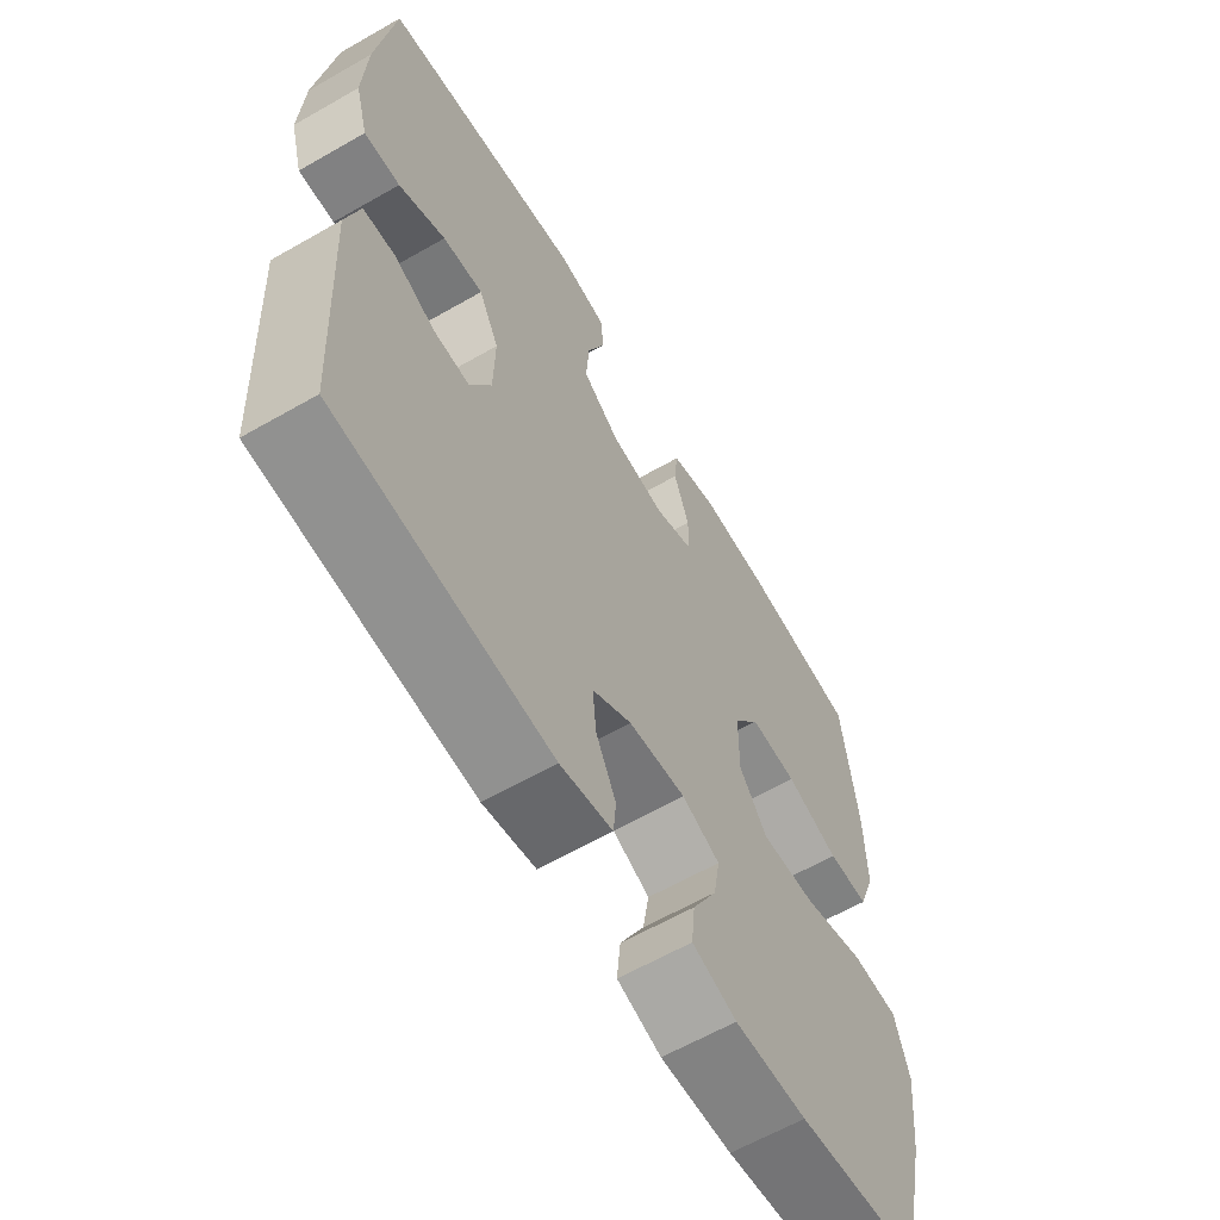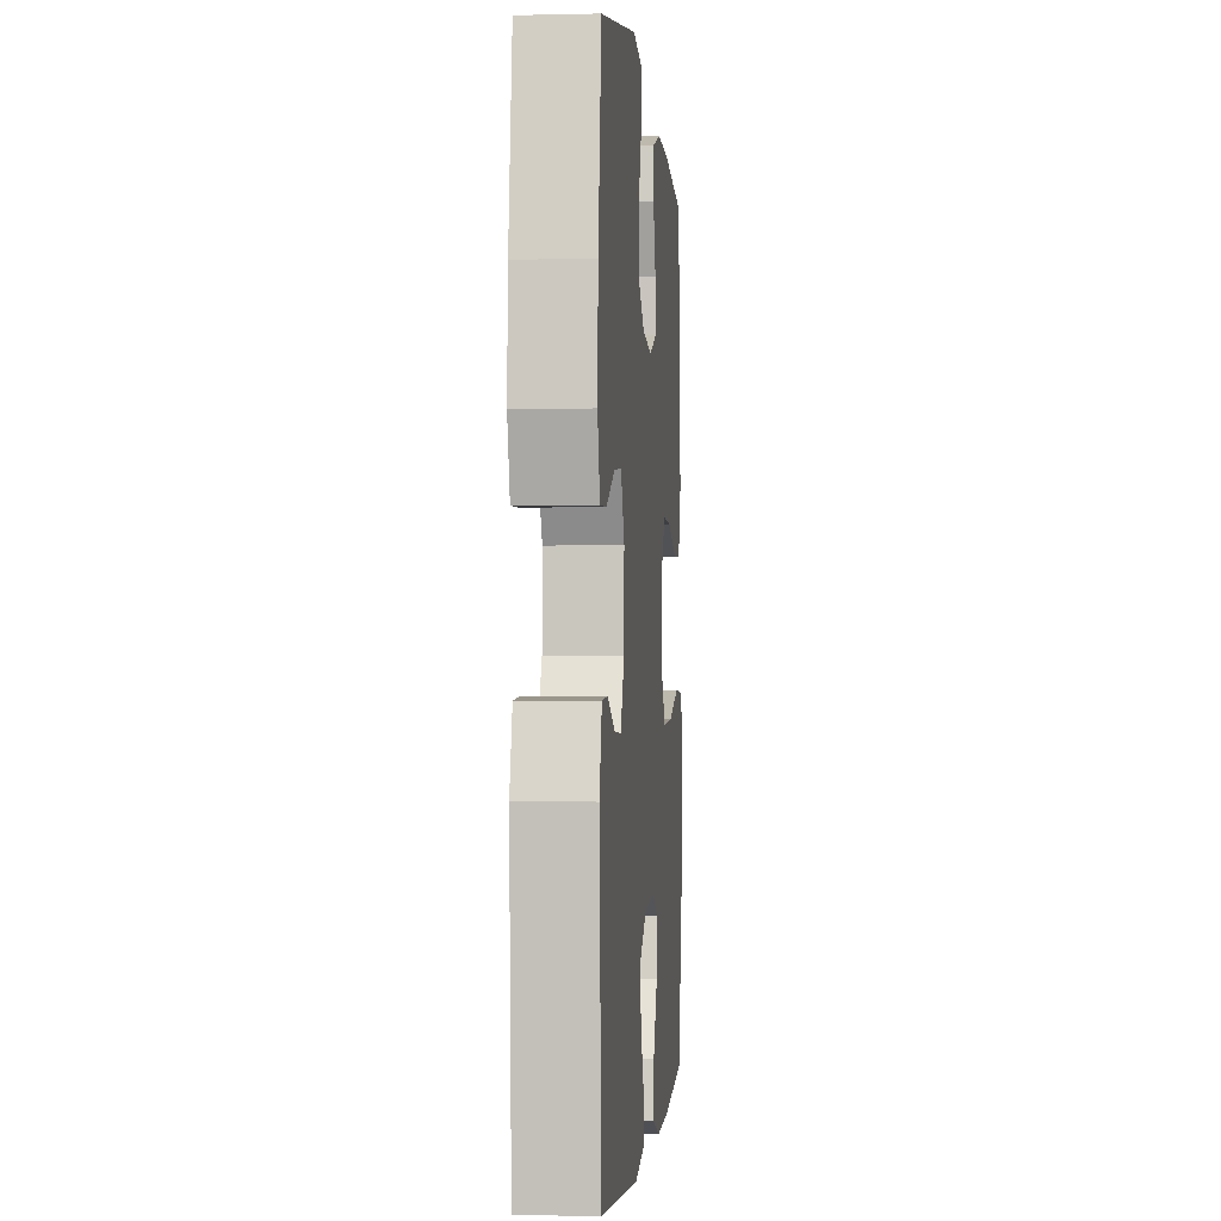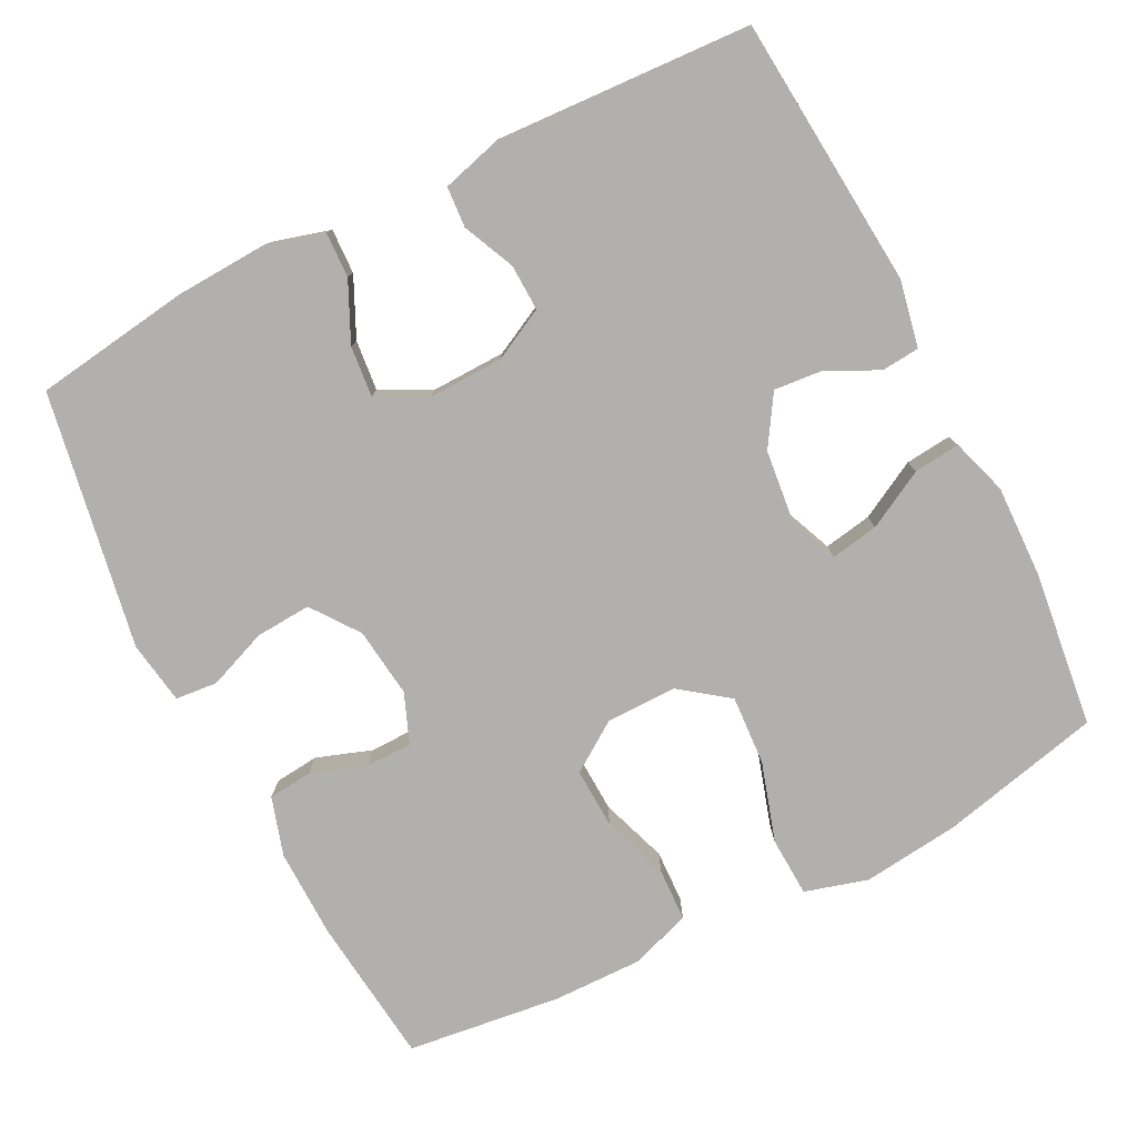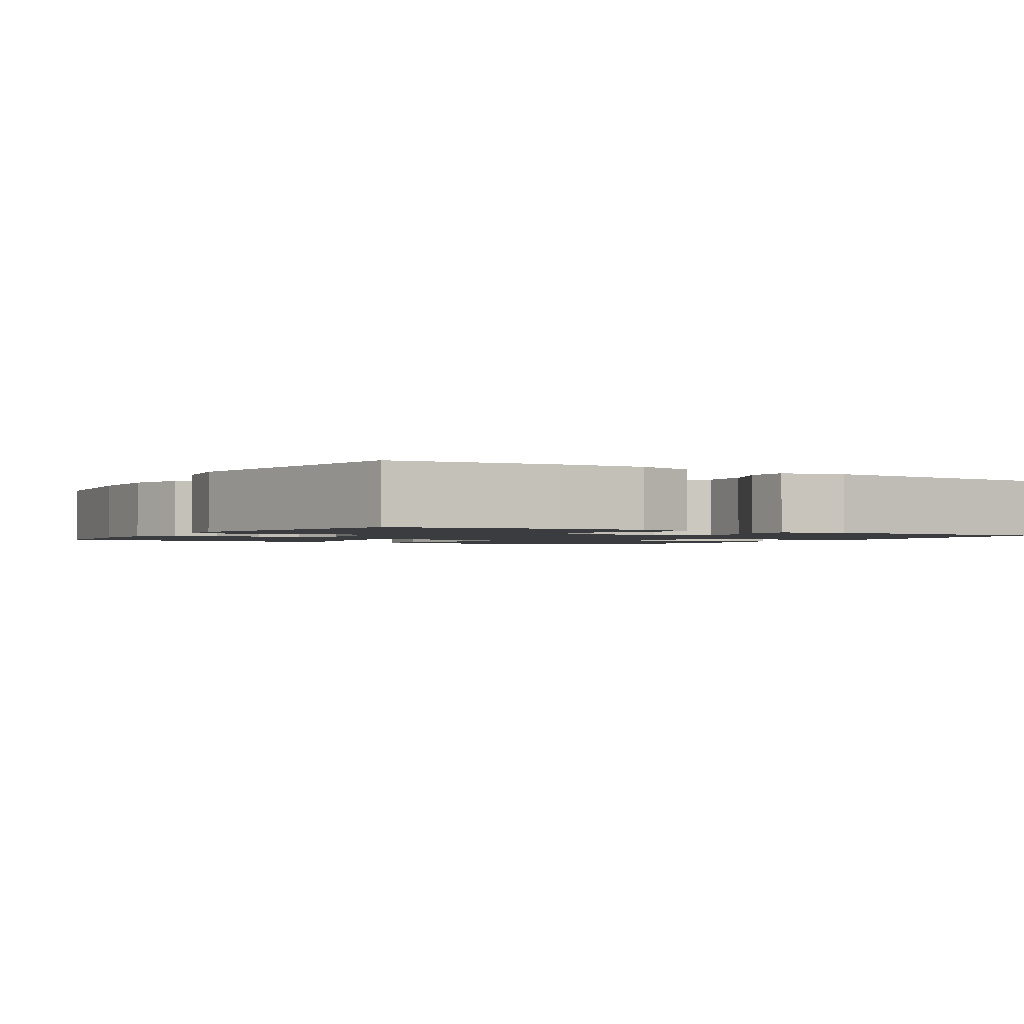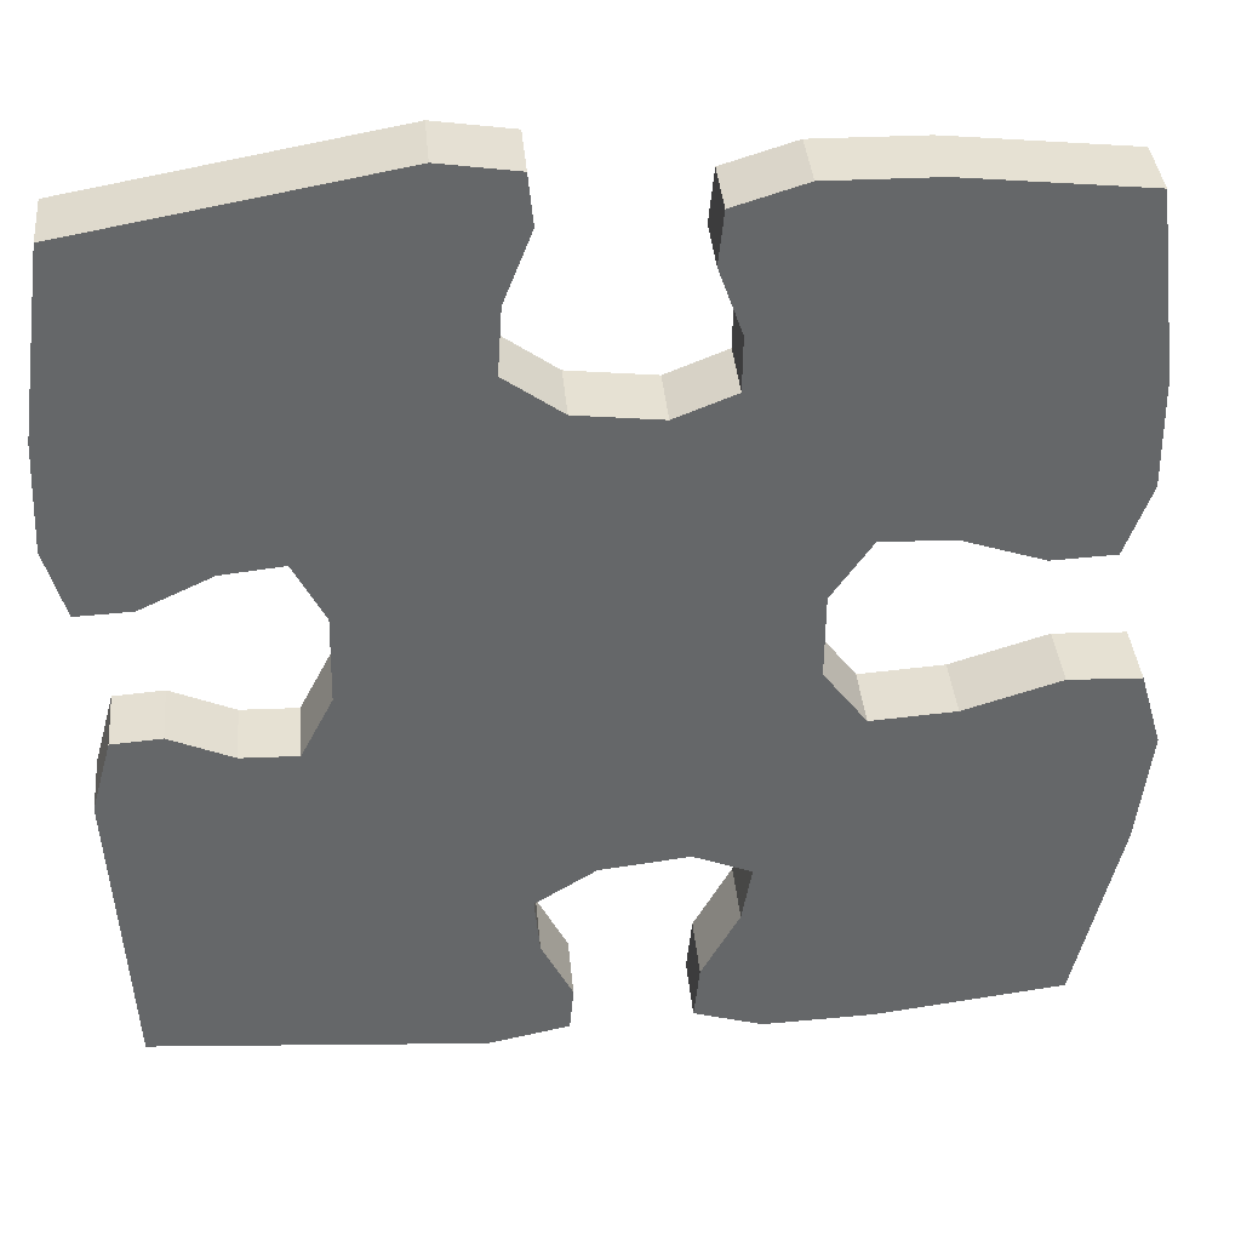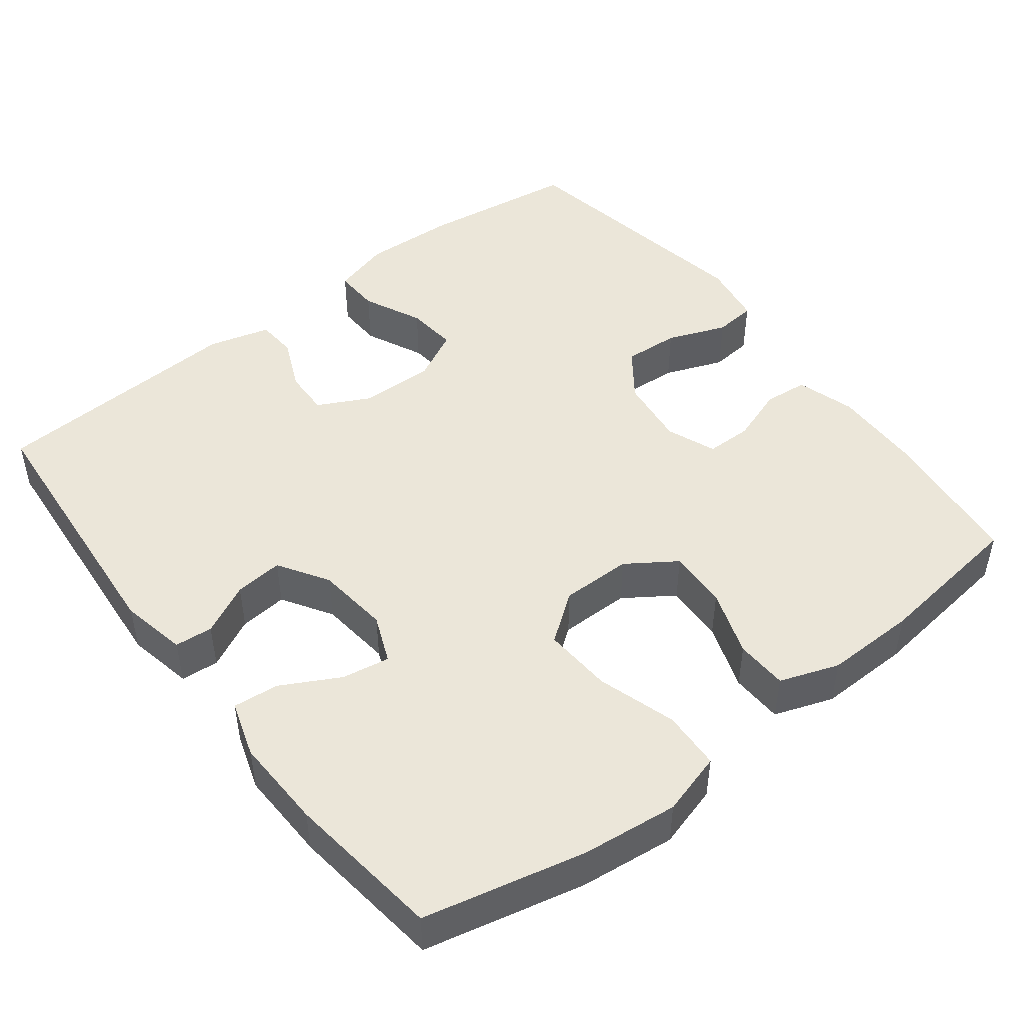
<metadata>
{"format":"obj","ext":"obj","renderer":"f3d","projection":"perspective","resolution":1024,"background":"white","views":[{"elev":-62.1,"azim":120.2,"up":"+Z"},{"elev":-1.6,"azim":95.0,"up":"+Z"},{"elev":-78.8,"azim":117.0,"up":"+Y"},{"elev":-1.7,"azim":58.7,"up":"+Y"},{"elev":38.4,"azim":174.7,"up":"+Z"},{"elev":47.8,"azim":-127.7,"up":"+Y"}]}
</metadata>
<code>
o path240
v -0.5235 0.0375 0.294
v -0.5257 0.0375 0.1708
v -0.4971 0.0375 0.09109
v -0.4267 0.0375 0.08837
v -0.3362 0.0375 0.1197
v -0.2557 0.0375 0.1231
v -0.2108 0.0375 0.05699
v -0.2102 0.0375 -0.03864
v -0.2582 0.0375 -0.1034
v -0.3518 0.0375 -0.09758
v -0.4584 0.0375 -0.06453
v -0.5382 0.0375 -0.06828
v -0.5626 0.0375 -0.153
v -0.5478 0.0375 -0.2833
v -0.4977 0.0375 -0.5014
v -0.2875 0.0375 -0.5273
v -0.1638 0.0375 -0.531
v -0.08761 0.0375 -0.5067
v -0.09387 0.0375 -0.4444
v -0.136 0.0375 -0.3659
v -0.1471 0.0375 -0.3012
v -0.08229 0.0375 -0.2744
v 0.016 0.0375 -0.2852
v 0.08335 0.0375 -0.3276
v 0.07726 0.0375 -0.393
v 0.04291 0.0375 -0.4621
v 0.04739 0.0375 -0.5135
v 0.1369 0.0375 -0.5318
v 0.504 0.0375 -0.5014
v 0.5222 0.0375 -0.1581
v 0.4992 0.0375 -0.07462
v 0.4445 0.0375 -0.07082
v 0.3744 0.0375 -0.1022
v 0.3119 0.0375 -0.1043
v 0.2762 0.0375 -0.0342
v 0.274 0.0375 0.06625
v 0.3083 0.0375 0.1339
v 0.3771 0.0375 0.127
v 0.4565 0.0375 0.08963
v 0.5178 0.0375 0.08736
v 0.5399 0.0375 0.1657
v 0.5337 0.0375 0.2902
v 0.504 0.0375 0.5005
v 0.1585 0.0375 0.5615
v 0.07364 0.0375 0.5481
v 0.06823 0.0375 0.4916
v 0.09927 0.0375 0.4118
v 0.1042 0.0375 0.3366
v 0.04071 0.0375 0.2899
v -0.0534 0.0375 0.2784
v -0.1201 0.0375 0.3049
v -0.1207 0.0375 0.3669
v -0.09472 0.0375 0.4416
v -0.1007 0.0375 0.5012
v -0.1793 0.0375 0.5252
v -0.2987 0.0375 0.5231
v -0.4977 0.0375 0.5005
v -0.5235 -0.0375 0.294
v -0.5257 -0.0375 0.1708
v -0.4971 -0.0375 0.09109
v -0.4267 -0.0375 0.08837
v -0.3362 -0.0375 0.1197
v -0.2557 -0.0375 0.1231
v -0.2108 -0.0375 0.05699
v -0.2102 -0.0375 -0.03864
v -0.2582 -0.0375 -0.1034
v -0.3518 -0.0375 -0.09758
v -0.4584 -0.0375 -0.06453
v -0.5382 -0.0375 -0.06828
v -0.5626 -0.0375 -0.153
v -0.5478 -0.0375 -0.2833
v -0.4977 -0.0375 -0.5014
v -0.2875 -0.0375 -0.5273
v -0.1638 -0.0375 -0.531
v -0.08761 -0.0375 -0.5067
v -0.09387 -0.0375 -0.4444
v -0.136 -0.0375 -0.3659
v -0.1471 -0.0375 -0.3012
v -0.08229 -0.0375 -0.2744
v 0.016 -0.0375 -0.2852
v 0.08335 -0.0375 -0.3276
v 0.07726 -0.0375 -0.393
v 0.04291 -0.0375 -0.4621
v 0.04739 -0.0375 -0.5135
v 0.1369 -0.0375 -0.5318
v 0.504 -0.0375 -0.5014
v 0.5222 -0.0375 -0.1581
v 0.4992 -0.0375 -0.07462
v 0.4445 -0.0375 -0.07082
v 0.3744 -0.0375 -0.1022
v 0.3119 -0.0375 -0.1043
v 0.2762 -0.0375 -0.0342
v 0.274 -0.0375 0.06625
v 0.3083 -0.0375 0.1339
v 0.3771 -0.0375 0.127
v 0.4565 -0.0375 0.08963
v 0.5178 -0.0375 0.08736
v 0.5399 -0.0375 0.1657
v 0.5337 -0.0375 0.2902
v 0.504 -0.0375 0.5005
v 0.1585 -0.0375 0.5615
v 0.07364 -0.0375 0.5481
v 0.06823 -0.0375 0.4916
v 0.09927 -0.0375 0.4118
v 0.1042 -0.0375 0.3366
v 0.04071 -0.0375 0.2899
v -0.0534 -0.0375 0.2784
v -0.1201 -0.0375 0.3049
v -0.1207 -0.0375 0.3669
v -0.09472 -0.0375 0.4416
v -0.1007 -0.0375 0.5012
v -0.1793 -0.0375 0.5252
v -0.2987 -0.0375 0.5231
v -0.4977 -0.0375 0.5005
v -0.5382 0.0375 -0.06828
v -0.5382 0.0375 -0.06828
v -0.5626 0.0375 -0.153
v -0.5478 0.0375 -0.2833
v -0.4584 0.0375 -0.06453
v -0.5235 0.0375 0.294
v -0.5257 0.0375 0.1708
v -0.4971 0.0375 0.09109
v -0.4971 0.0375 0.09109
v -0.4977 0.0375 -0.5014
v -0.4977 0.0375 -0.5014
v -0.4977 0.0375 0.5005
v -0.4977 0.0375 0.5005
v -0.4267 0.0375 0.08837
v -0.3518 0.0375 -0.09758
v -0.3362 0.0375 0.1197
v -0.2987 0.0375 0.5231
v -0.2875 0.0375 -0.5273
v -0.2582 0.0375 -0.1034
v -0.2557 0.0375 0.1231
v -0.1793 0.0375 0.5252
v -0.1638 0.0375 -0.531
v -0.2102 0.0375 -0.03864
v -0.2108 0.0375 0.05699
v -0.1007 0.0375 0.5012
v -0.1007 0.0375 0.5012
v -0.136 0.0375 -0.3659
v -0.1471 0.0375 -0.3012
v -0.1471 0.0375 -0.3012
v -0.08761 0.0375 -0.5067
v -0.08761 0.0375 -0.5067
v -0.1201 0.0375 0.3049
v -0.1201 0.0375 0.3049
v -0.1207 0.0375 0.3669
v -0.08229 0.0375 -0.2744
v -0.09387 0.0375 -0.4444
v -0.09472 0.0375 0.4416
v -0.0534 0.0375 0.2784
v 0.016 0.0375 -0.2852
v 0.04071 0.0375 0.2899
v 0.08335 0.0375 -0.3276
v 0.08335 0.0375 -0.3276
v 0.1042 0.0375 0.3366
v 0.07726 0.0375 -0.393
v 0.04291 0.0375 -0.4621
v 0.04739 0.0375 -0.5135
v 0.04739 0.0375 -0.5135
v 0.1369 0.0375 -0.5318
v 0.07364 0.0375 0.5481
v 0.07364 0.0375 0.5481
v 0.06823 0.0375 0.4916
v 0.09927 0.0375 0.4118
v 0.1585 0.0375 0.5615
v 0.274 0.0375 0.06625
v 0.3083 0.0375 0.1339
v 0.3083 0.0375 0.1339
v 0.2762 0.0375 -0.0342
v 0.3119 0.0375 -0.1043
v 0.3119 0.0375 -0.1043
v 0.3771 0.0375 0.127
v 0.3744 0.0375 -0.1022
v 0.4445 0.0375 -0.07082
v 0.4565 0.0375 0.08963
v 0.504 0.0375 0.5005
v 0.504 0.0375 0.5005
v 0.4992 0.0375 -0.07462
v 0.4992 0.0375 -0.07462
v 0.5178 0.0375 0.08736
v 0.5178 0.0375 0.08736
v 0.504 0.0375 -0.5014
v 0.504 0.0375 -0.5014
v 0.5222 0.0375 -0.1581
v 0.5399 0.0375 0.1657
v 0.5337 0.0375 0.2902
v -0.5382 -0.0375 -0.06828
v -0.5382 -0.0375 -0.06828
v -0.5626 -0.0375 -0.153
v -0.5478 -0.0375 -0.2833
v -0.4584 -0.0375 -0.06453
v -0.5235 -0.0375 0.294
v -0.5257 -0.0375 0.1708
v -0.4971 -0.0375 0.09109
v -0.4971 -0.0375 0.09109
v -0.4977 -0.0375 -0.5014
v -0.4977 -0.0375 -0.5014
v -0.4977 -0.0375 0.5005
v -0.4977 -0.0375 0.5005
v -0.4267 -0.0375 0.08837
v -0.3518 -0.0375 -0.09758
v -0.3362 -0.0375 0.1197
v -0.2987 -0.0375 0.5231
v -0.2875 -0.0375 -0.5273
v -0.2582 -0.0375 -0.1034
v -0.2557 -0.0375 0.1231
v -0.1793 -0.0375 0.5252
v -0.1638 -0.0375 -0.531
v -0.2102 -0.0375 -0.03864
v -0.2108 -0.0375 0.05699
v -0.1007 -0.0375 0.5012
v -0.1007 -0.0375 0.5012
v -0.136 -0.0375 -0.3659
v -0.1471 -0.0375 -0.3012
v -0.1471 -0.0375 -0.3012
v -0.08761 -0.0375 -0.5067
v -0.08761 -0.0375 -0.5067
v -0.1201 -0.0375 0.3049
v -0.1201 -0.0375 0.3049
v -0.1207 -0.0375 0.3669
v -0.08229 -0.0375 -0.2744
v -0.09387 -0.0375 -0.4444
v -0.09472 -0.0375 0.4416
v -0.0534 -0.0375 0.2784
v 0.016 -0.0375 -0.2852
v 0.04071 -0.0375 0.2899
v 0.08335 -0.0375 -0.3276
v 0.08335 -0.0375 -0.3276
v 0.1042 -0.0375 0.3366
v 0.07726 -0.0375 -0.393
v 0.04291 -0.0375 -0.4621
v 0.04739 -0.0375 -0.5135
v 0.04739 -0.0375 -0.5135
v 0.1369 -0.0375 -0.5318
v 0.07364 -0.0375 0.5481
v 0.07364 -0.0375 0.5481
v 0.06823 -0.0375 0.4916
v 0.09927 -0.0375 0.4118
v 0.1585 -0.0375 0.5615
v 0.274 -0.0375 0.06625
v 0.3083 -0.0375 0.1339
v 0.3083 -0.0375 0.1339
v 0.2762 -0.0375 -0.0342
v 0.3119 -0.0375 -0.1043
v 0.3119 -0.0375 -0.1043
v 0.3771 -0.0375 0.127
v 0.3744 -0.0375 -0.1022
v 0.4445 -0.0375 -0.07082
v 0.4565 -0.0375 0.08963
v 0.504 -0.0375 0.5005
v 0.504 -0.0375 0.5005
v 0.4992 -0.0375 -0.07462
v 0.4992 -0.0375 -0.07462
v 0.5178 -0.0375 0.08736
v 0.5178 -0.0375 0.08736
v 0.504 -0.0375 -0.5014
v 0.504 -0.0375 -0.5014
v 0.5222 -0.0375 -0.1581
v 0.5399 -0.0375 0.1657
v 0.5337 -0.0375 0.2902
f 228 212 242
f 236 233 234
f 256 261 251
f 258 229 236
f 226 212 228
f 252 231 262
f 216 192 206
f 258 246 229
f 223 207 216
f 260 249 258
f 240 241 239
f 204 220 205
f 232 233 236
f 237 239 241
f 262 231 243
f 251 261 248
f 220 208 226
f 194 205 200
f 194 204 205
f 212 211 242
f 215 206 210
f 213 209 225
f 246 258 249
f 215 210 224
f 207 223 211
f 216 207 203
f 245 227 246
f 208 220 204
f 231 252 240
f 192 203 191
f 191 203 193
f 227 211 223
f 225 209 222
f 204 195 202
f 196 202 195
f 195 204 194
f 229 246 227
f 245 211 227
f 243 228 242
f 216 203 192
f 205 222 209
f 262 243 248
f 216 206 215
f 224 210 218
f 191 193 189
f 206 192 198
f 226 208 212
f 228 243 231
f 254 250 260
f 249 260 250
f 236 229 232
f 222 205 220
f 241 240 252
f 262 248 261
f 242 211 245
f 116 13 70 190
f 13 14 71 70
f 11 12 69 68
f 1 2 59 58
f 2 123 197 59
f 14 125 199 71
f 127 1 58 201
f 3 4 61 60
f 10 11 68 67
f 4 5 62 61
f 56 57 114 113
f 15 16 73 72
f 9 10 67 66
f 5 6 63 62
f 55 56 113 112
f 16 17 74 73
f 8 9 66 65
f 6 7 64 63
f 7 8 65 64
f 140 55 112 214
f 20 143 217 77
f 17 145 219 74
f 147 52 109 221
f 21 22 79 78
f 19 20 77 76
f 18 19 76 75
f 53 54 111 110
f 52 53 110 109
f 50 51 108 107
f 22 23 80 79
f 49 50 107 106
f 23 156 230 80
f 48 49 106 105
f 25 26 83 82
f 26 161 235 83
f 27 28 85 84
f 164 46 103 238
f 46 47 104 103
f 44 45 102 101
f 24 25 82 81
f 47 48 105 104
f 36 170 244 93
f 35 36 93 92
f 173 35 92 247
f 37 38 95 94
f 33 34 91 90
f 32 33 90 89
f 38 39 96 95
f 179 44 101 253
f 181 32 89 255
f 39 183 257 96
f 28 185 259 85
f 30 31 88 87
f 29 30 87 86
f 40 41 98 97
f 42 43 100 99
f 41 42 99 98
f 154 168 138
f 162 160 159
f 182 177 187
f 184 162 155
f 152 154 138
f 178 188 157
f 142 132 118
f 184 155 172
f 149 142 133
f 186 184 175
f 166 165 167
f 130 131 146
f 158 162 159
f 163 167 165
f 188 169 157
f 177 174 187
f 146 152 134
f 120 126 131
f 120 131 130
f 138 168 137
f 141 136 132
f 139 151 135
f 172 175 184
f 141 150 136
f 133 137 149
f 142 129 133
f 171 172 153
f 134 130 146
f 157 166 178
f 118 117 129
f 117 119 129
f 153 149 137
f 151 148 135
f 130 128 121
f 122 121 128
f 121 120 130
f 155 153 172
f 171 153 137
f 169 168 154
f 142 118 129
f 131 135 148
f 188 174 169
f 142 141 132
f 150 144 136
f 117 115 119
f 132 124 118
f 152 138 134
f 154 157 169
f 180 186 176
f 175 176 186
f 162 158 155
f 148 146 131
f 167 178 166
f 188 187 174
f 168 171 137

</code>
